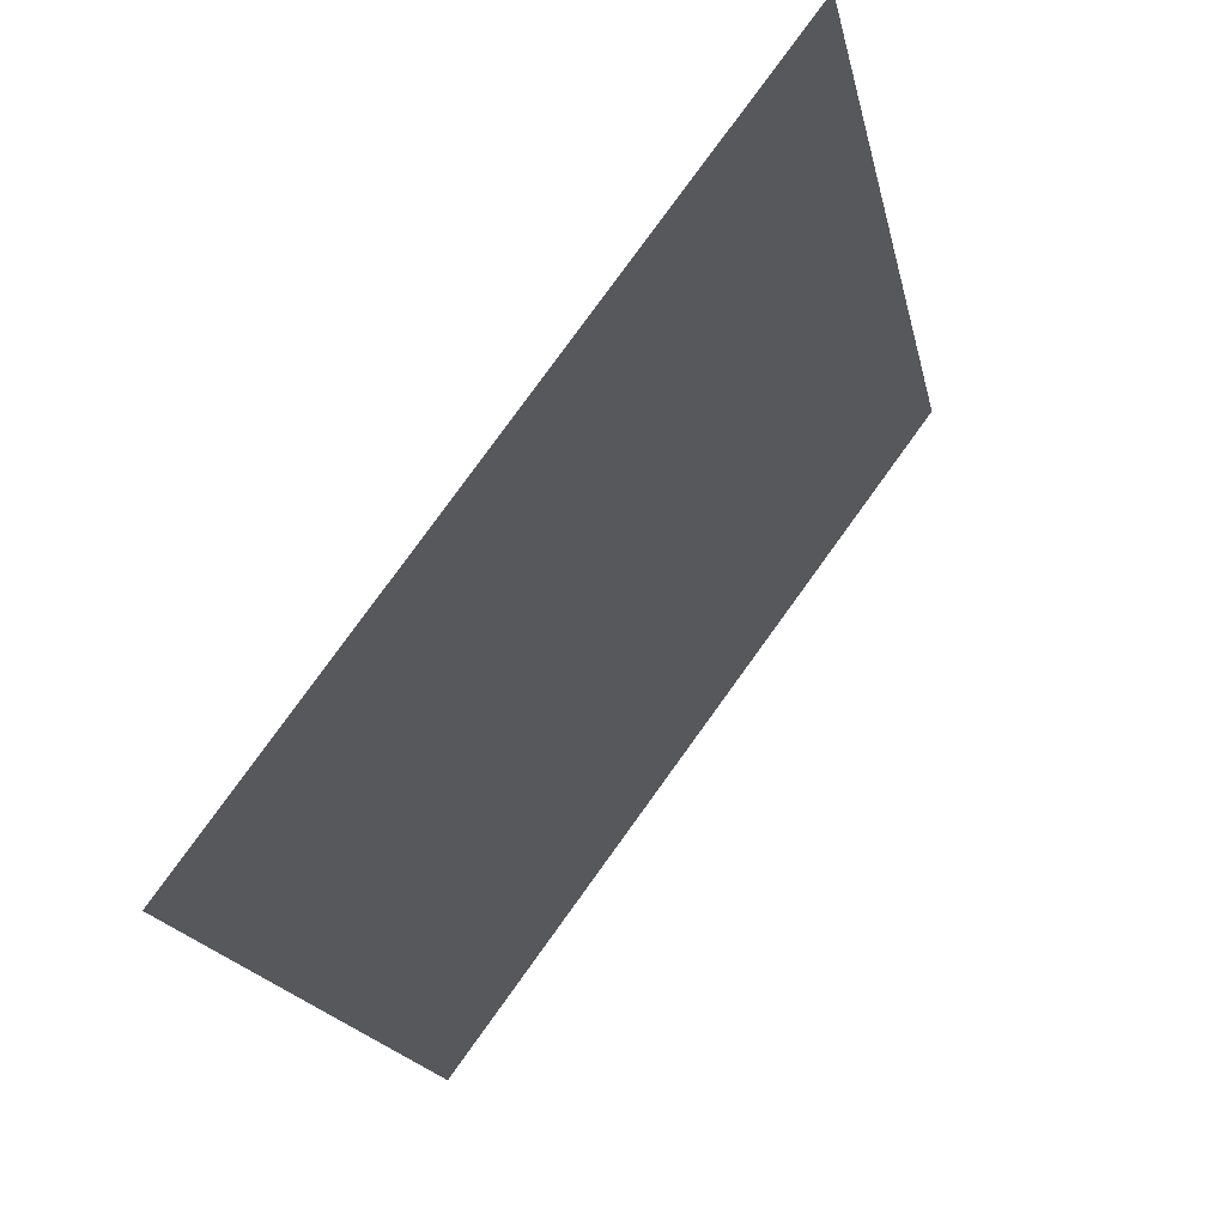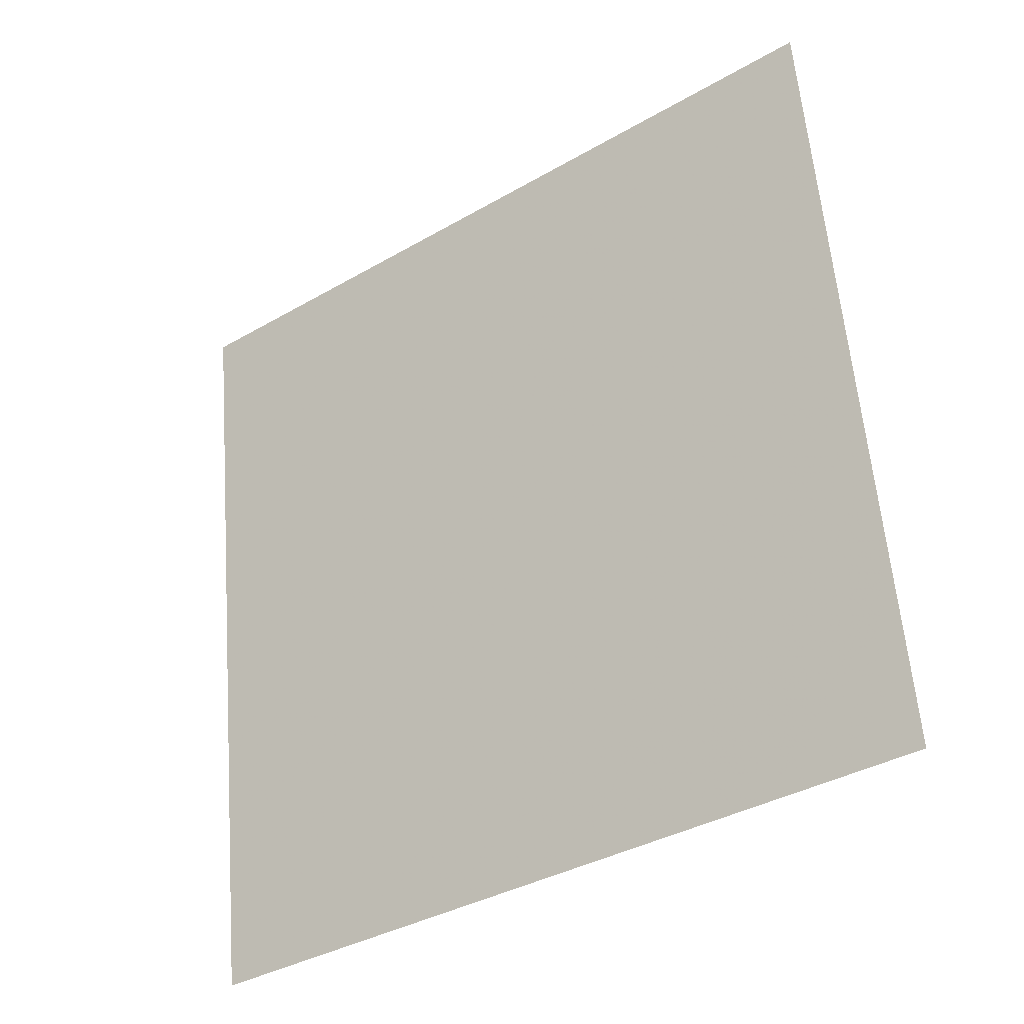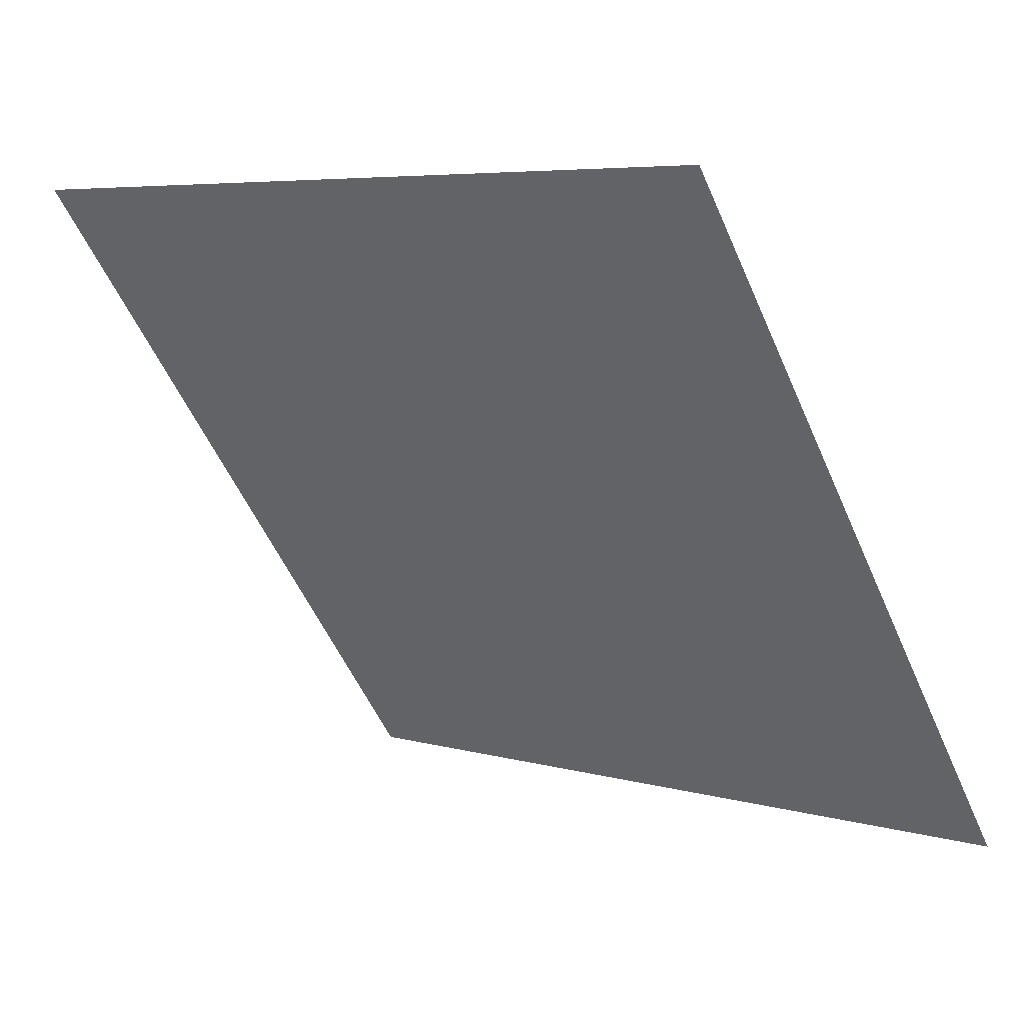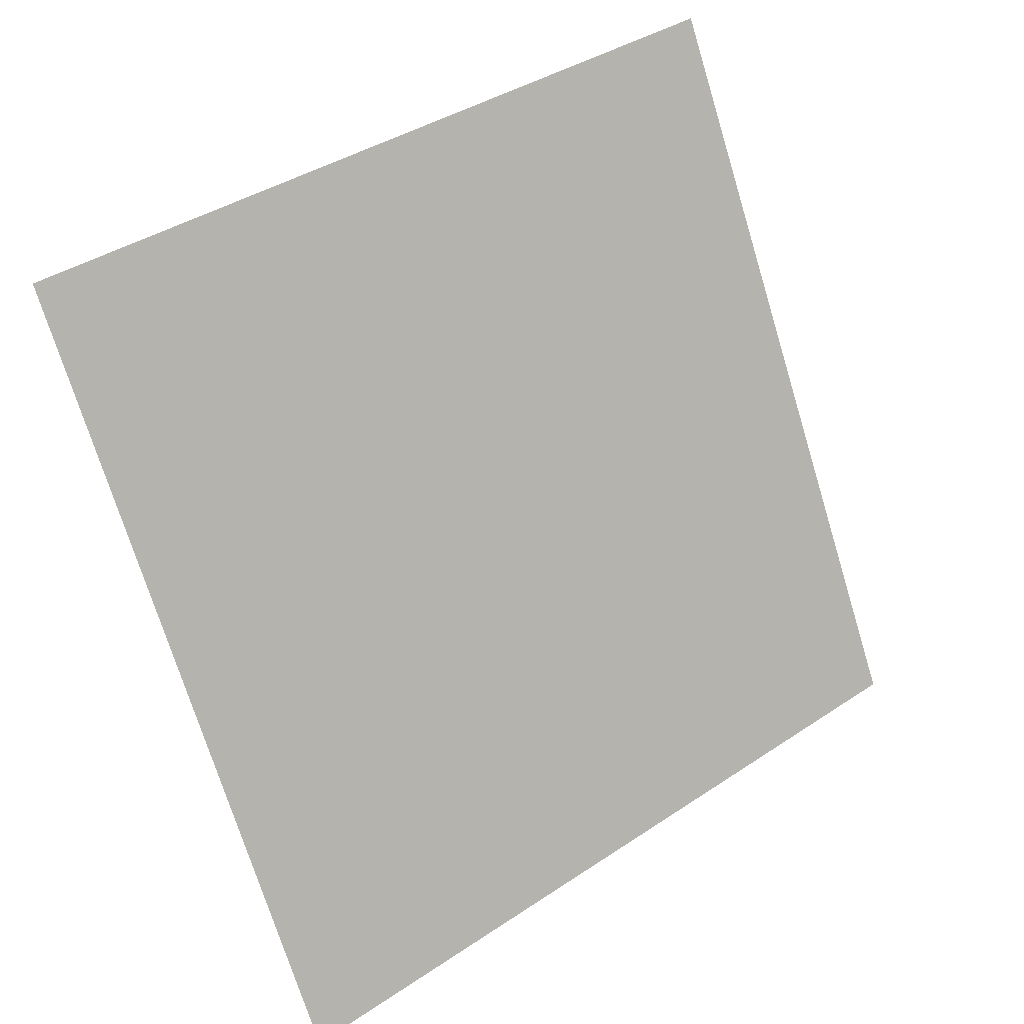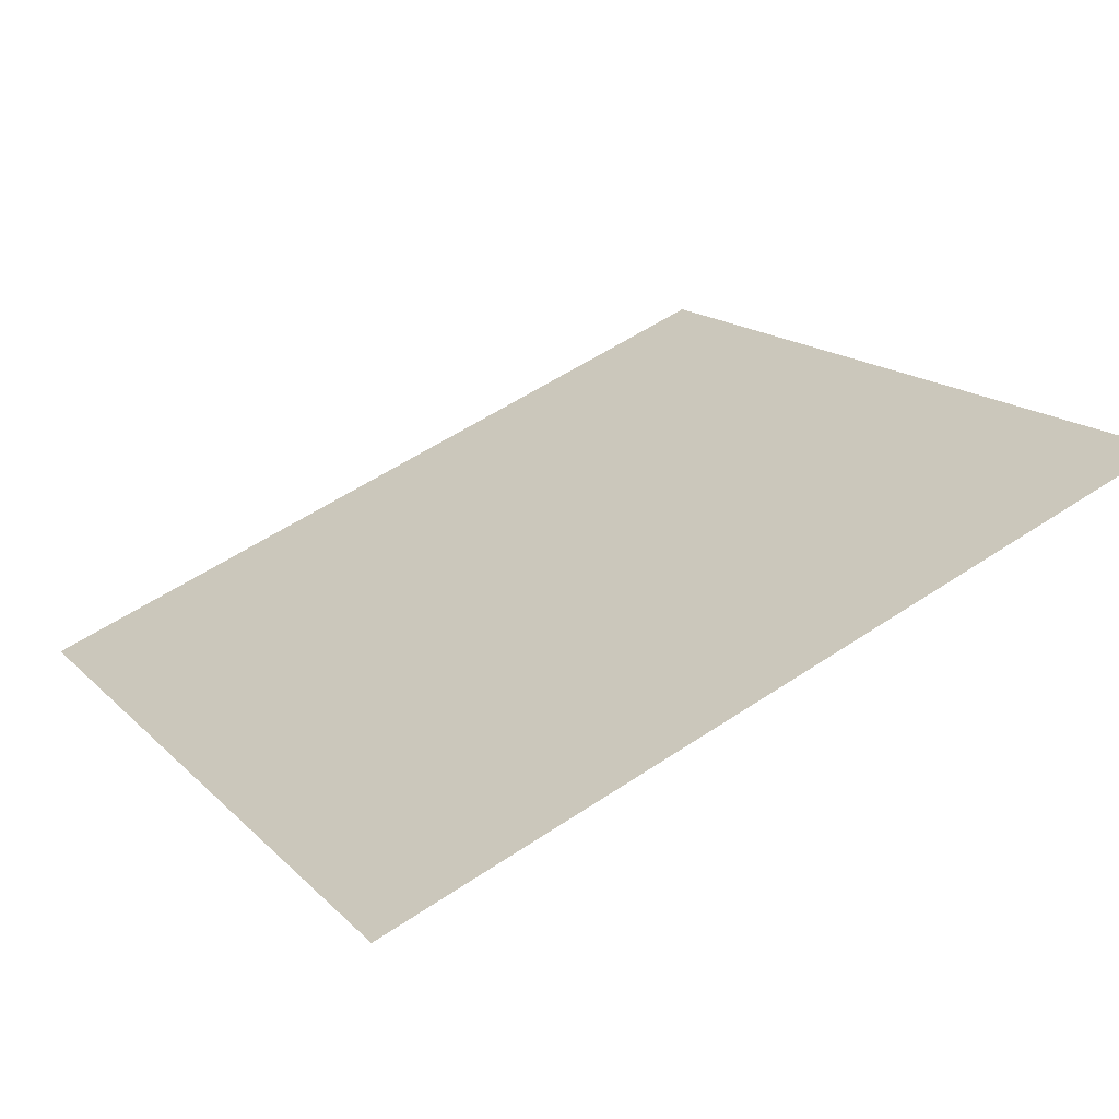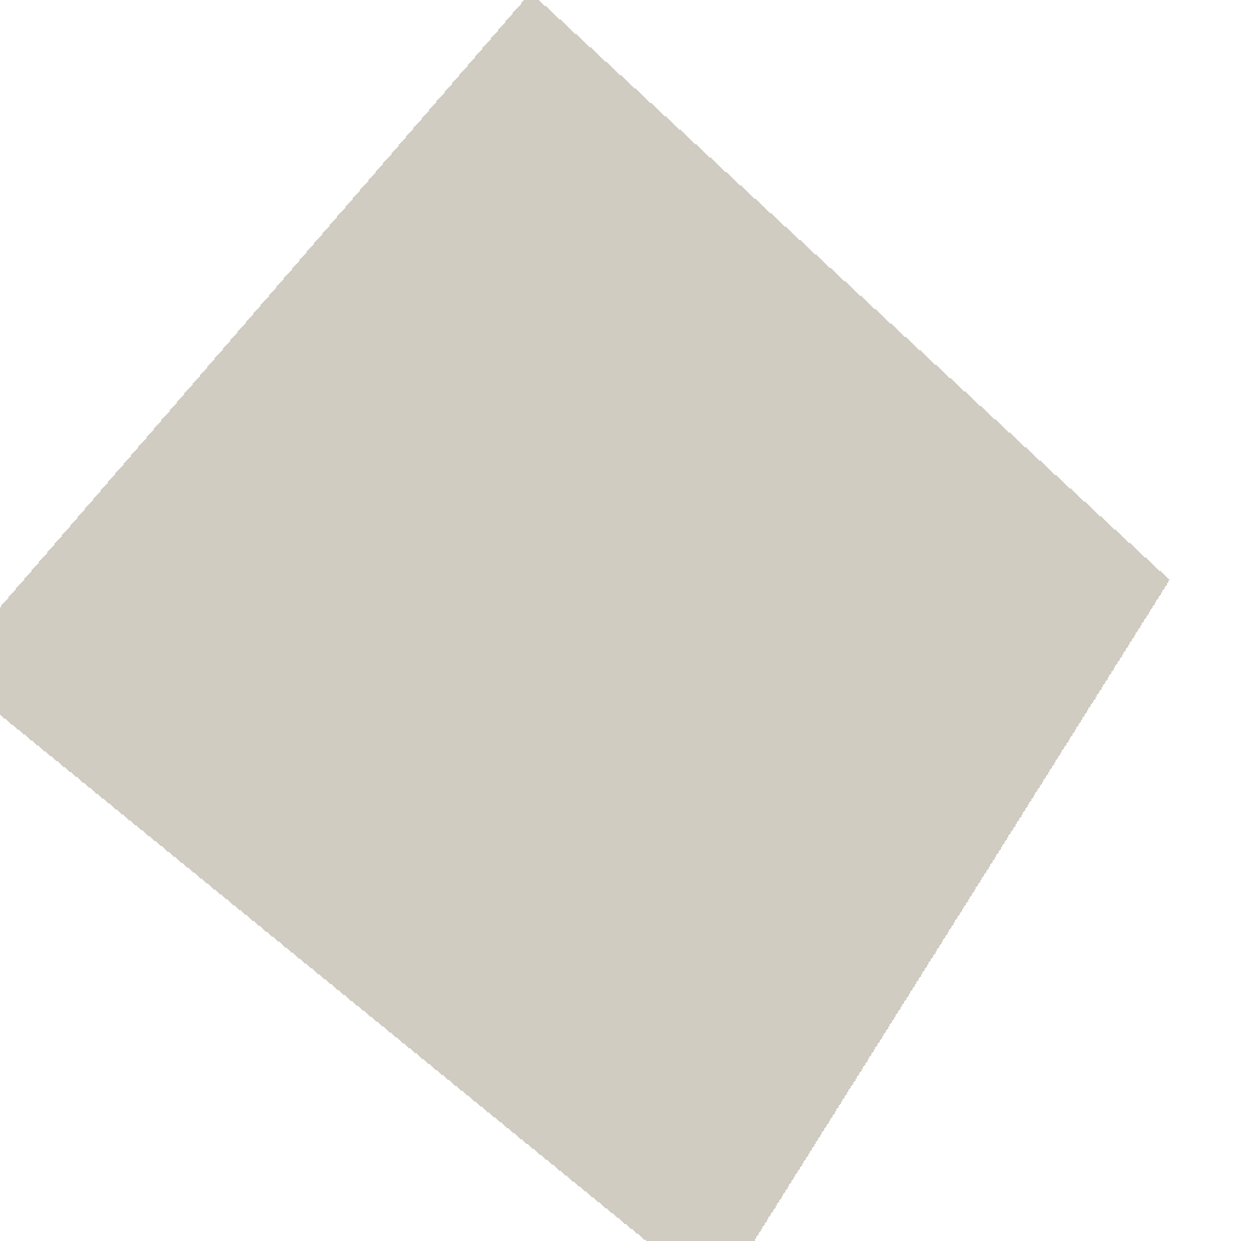
<metadata>
{"format":"obj","ext":"obj","renderer":"f3d","projection":"perspective","resolution":1024,"background":"white","views":[{"elev":-18.5,"azim":100.0,"up":"+Z"},{"elev":60.7,"azim":-94.0,"up":"+Y"},{"elev":6.8,"azim":-140.6,"up":"+Z"},{"elev":-71.0,"azim":-72.5,"up":"+Y"},{"elev":58.3,"azim":-34.5,"up":"+Y"},{"elev":-72.5,"azim":-41.5,"up":"+Y"}]}
</metadata>
<code>
v 0.097 0.5163 0.1488
v 0.09044 0.5164 0.1488
v 0.09056 0.5203 0.1541
v 0.09712 0.5202 0.154
f 4 3 2 1

</code>
